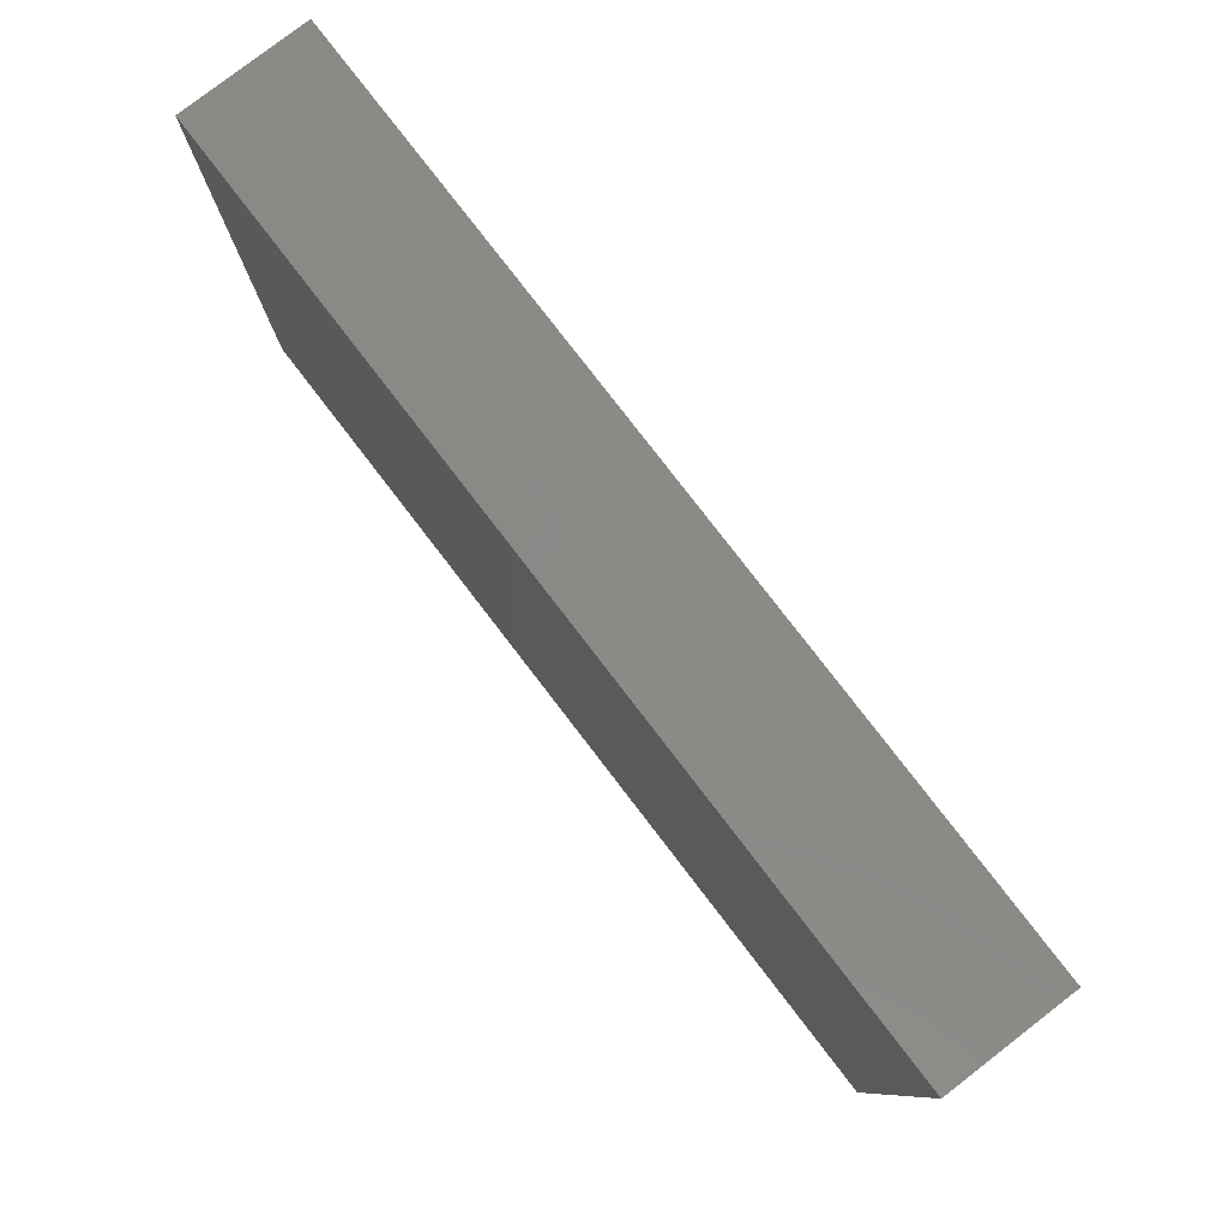
<metadata>
{"format":"stl","ext":"stl","renderer":"f3d","projection":"perspective","resolution":1024,"background":"white","views":[{"elev":79.7,"azim":52.4,"up":"+Y"}]}
</metadata>
<code>
# stl→obj: 399 verts, 794 faces
v 0.04269 0.05333 -8.674e-19
v 0.05091 0.05333 0.01081
v 0.05325 0.05333 0.003094
v 0.009599 -0.05333 -0.003735
v 0.001728 -0.05333 -0.01075
v 0.01598 -0.05333 -0.01081
v 0.05958 0.05333 0.01081
v 0.06957 0.05333 -0.002013
v 0.05999 0.05333 -0.003859
v 0.04731 -0.006985 0.01081
v 0.04055 -0.01397 0.01081
v 0.0543 -0.02553 0.01081
v 0.07832 -0.04478 0.01077
v 0.07832 -0.05333 0
v 0.07832 -0.04287 -0.0001274
v 0.07832 -0.04413 -0.01081
v 0.07832 -0.03493 -0.01081
v 0.01827 -0.01604 -0.01081
v 0.01071 -0.006379 -0.01081
v 0.0205 -0.007571 -0.01081
v 0.04031 0.04385 0.01081
v 0.03535 0.05333 0.01081
v 0.02757 0.04451 0.01081
v -0.03867 -0.02644 0.01081
v -0.03356 -0.01694 0.01081
v -0.04728 -0.01358 0.01081
v 0.007938 0.01133 0.01081
v 0.006794 0.02074 0.01081
v -0.0001789 0.01201 0.01081
v -0.01639 0.008267 -0.01081
v -0.006758 0.006985 -0.01081
v -0.01493 -0.001663 -0.01081
v 0.07832 -0.05333 0.01081
v 0.07005 -0.05333 0.002477
v 0.02027 0.05333 -0.01081
v 0.03501 0.05333 -0.01081
v 0.03168 0.0394 -0.01081
v -0.06758 -0.01397 0.01081
v -0.07832 -0.02096 0.01081
v -0.06082 -0.02096 0.01081
v 0.06135 0.03933 -0.01081
v 0.05571 0.05333 -0.01081
v 0.071 0.04398 -0.01081
v 0.07832 0.04079 -0.01081
v 0.07832 0.03078 -0.01081
v 0.07033 0.03493 -0.01081
v 0.01538 -0.02328 -0.01081
v 0.02291 -0.03048 -0.01081
v 0.009684 -0.0303 -0.01081
v 0.07832 0.05333 0
v 0.06913 0.05333 0.01081
v 0.07832 0.05333 0.01081
v -0.02027 0.05333 -0.002477
v -0.03421 0.05333 0.002402
v -0.01871 0.05333 0.01081
v 0.02703 -0.01397 0.01081
v 0.03379 -0.006985 0.01081
v -0.02481 0.04264 0.01081
v -0.007475 0.04209 0.01081
v 0.05896 -0.05333 0.01081
v 0.06864 -0.05333 0.01081
v 0.03651 -0.05333 -0.002472
v 0.0547 -0.05333 0.002435
v 0.04358 -0.05333 0.004509
v 0.06937 0.008251 0.01081
v 0.07832 0.006985 0.01081
v 0.07072 0.01653 0.01081
v 0.06182 -0.04617 0.01081
v 0.07832 -0.03493 0.01081
v 0.06448 0.02345 0.01081
v 0.07832 0.02096 0.01081
v 0.07158 0.03001 0.01081
v 0.02027 0.03493 0.01081
v 0.01352 0.02794 0.01081
v 0.03379 0.02794 0.01081
v -0.07036 0.05333 -0.0008428
v -0.06957 0.05333 -0.01081
v -0.07832 0.05333 -0.01081
v -0.05984 0.03605 0.01081
v -0.0658 0.04549 0.01081
v -0.07832 0.04078 0.01081
v -0.06484 0.03493 -0.01081
v -0.06484 0.02587 -0.01081
v -0.07832 0.02512 -0.01081
v -0.04055 0.04398 0.01081
v -0.04731 0.03493 0.01081
v -0.03379 0.03493 0.01081
v 0.05681 -0.0251 -0.01081
v 0.06322 -0.01527 -0.01081
v 0.06898 -0.02137 -0.01081
v 0.05653 -0.0091 -0.01081
v 0.05254 -0.01789 -0.01081
v 0.05681 0.002839 -0.01081
v 0.06376 0.01216 -0.01081
v 0.06896 0.006349 -0.01081
v 0.07033 0.02096 -0.01081
v 0.05681 0.01681 -0.01081
v 0.06434 0.02626 -0.01081
v 0.05407 -0.03984 0.01081
v 0.06082 -0.03493 0.01081
v 0.04055 -0.02794 0.01081
v 0.04731 -0.03493 0.01081
v -0.0341 -0.007549 0.01081
v 0.04634 0.05333 -0.01081
v 0.05351 0.03889 -0.01081
v 0.07832 -0.007648 0.01081
v 0.07832 -0.01103 0.0007253
v 0.07832 -3.469e-18 0.002013
v 0.01657 0.05333 0.01081
v 0.01566 0.05333 -8.674e-19
v -4.126e-05 0.05333 -0.0009278
v -0.06511 -0.05333 -0.006781
v -0.06172 -0.05333 -0.01081
v -0.05622 -0.05333 0.0008519
v 0.06082 -0.01681 0.01081
v 0.06758 -0.02794 0.01081
v 0.07832 0.04454 -0.003523
v 0.07832 0.03493 0.002013
v 0.07832 -0.02096 -0.002013
v 0.07832 -0.02096 -0.01081
v 0.07832 -0.006985 -0.01081
v 0.07832 0.02096 -0.01081
v 0.07832 0.02591 -0.002929
v 0.07832 0.01394 0.002614
v 0.01859 -0.03485 0.01081
v 0.02715 -0.02874 0.01081
v 0.01352 -0.02794 0.01081
v -0.06971 -0.05333 -0.01081
v -0.04558 -0.05333 -0.002576
v -0.05366 -0.05333 0.01081
v -0.07832 -0.05333 -0.0004253
v -0.008764 0.03984 -0.01081
v -0.006372 0.05333 -0.01081
v -0.001828 0.0399 -0.01081
v 0.07832 -0.03034 0.000318
v 0.07832 -0.02003 0.01081
v -0.03377 0.02063 0.01081
v -0.02027 0.02096 0.01081
v -0.03808 -0.05333 -0.01081
v -0.03132 -0.05333 -8.674e-19
v -0.06651 -0.05333 0.01081
v 0.01106 0.03796 -0.01081
v 0.01944 -0.007355 0.01081
v 0.02703 -3.469e-18 0.01081
v 0.02027 0.0489 0.01081
v 0.02516 0.05333 0.01081
v 0.04868 0.03976 0.01081
v -0.004317 -0.05333 -0.003439
v 0.002374 -0.05333 0.001704
v -0.01105 -0.05333 0.002013
v -0.05607 0.03493 -0.01081
v -0.05607 0.02587 -0.01081
v -0.03379 0.006985 0.01081
v -0.04731 0.02096 0.01081
v 0.006758 0.05333 -0.01081
v -0.02027 0.006985 0.01081
v -0.02703 0.01397 0.01081
v 0.04377 0.01649 -0.01081
v 0.05005 0.009824 -0.01081
v 0.02027 -0.02096 0.01081
v 0.006758 -0.02096 0.01081
v 0.03379 -0.02096 0.01081
v 0.04731 0.006985 0.01081
v 0.03399 0.008488 0.01081
v 0.04055 -2.776e-17 0.01081
v -0.06082 -0.006985 0.01081
v -0.07832 -0.006985 0.01081
v -0.05393 0.02766 0.01081
v -0.06843 0.02754 0.01081
v -0.06082 0.02096 0.01081
v -0.01137 0.05333 0.002152
v -0.002455 0.05333 0.01081
v -0.01105 -0.05333 0.01081
v -0.01638 -0.04427 0.01081
v -0.01869 -0.05333 0.01081
v -0.005545 -0.04425 0.01081
v -0.006267 0.03444 0.01081
v -0.01934 0.03578 0.01081
v 0.01626 0.02096 -0.01081
v 0.02093 0.01067 -0.01081
v 0.01189 0.01022 -0.01081
v -0.006758 -0.006985 0.01081
v -6.939e-18 -0.01397 0.01081
v 0.003073 -0.005709 0.01081
v 0.006758 0.03493 0.01081
v -6.939e-18 0.02794 0.01081
v 0.01041 0.04573 0.01081
v 0.0004504 0.04204 0.01081
v -0.06758 -3.469e-18 0.01081
v -0.06082 0.006985 0.01081
v -0.07832 0.006985 0.01081
v -0.01923 -0.03574 0.01081
v -0.007415 -0.03526 0.01081
v -0.01497 -0.01575 0.01081
v -0.02203 -0.0198 0.01081
v -0.008316 0.007909 0.01081
v -0.01352 0.01397 0.01081
v 0.01626 0.03078 -0.01081
v 0.00834 0.0266 -0.01081
v 0.01225 -0.003209 0.01081
v 0.002006 0.002073 0.01081
v -0.006758 0.02096 0.01081
v 0.02546 0.05333 3.295e-05
v 0.03376 0.05333 0.0008571
v -0.02809 0.05333 -0.01081
v -0.0378 0.05333 -0.01081
v 0.06757 0.05333 -0.01081
v 0.07033 -0.03907 -0.01081
v 0.06257 -0.03287 -0.01081
v -0.06484 0.04475 -0.01081
v -0.07159 0.03984 -0.01081
v -0.07832 -0.03537 0.001671
v -0.07832 -0.05333 0.01081
v -0.07832 -0.03493 0.01081
v 0.07832 -0.05333 -0.01081
v -0.06082 -0.03493 0.01081
v -0.0479 -0.03535 0.01081
v 0.07832 0.05333 -0.01081
v 0.06957 -0.05333 -0.01081
v -0.07832 0.05333 0.01081
v -0.06957 0.05333 0.01081
v 0.005429 0.05333 0.01081
v -0.07832 0.05333 0
v 0.04255 0.03001 0.01081
v 0.06082 0.01113 0.01081
v 0.07044 0.04372 0.01081
v -0.05407 -3.469e-18 0.01081
v -0.01352 -1.041e-17 0.01081
v -0.02651 -0.01269 0.01081
v -0.04731 0.05333 0.01081
v -0.05524 0.0454 0.01081
v -0.05688 0.05333 -0.002775
v -0.07832 0.04453 -0.01081
v -0.06082 0.05333 -0.01081
v -0.05086 0.04327 -0.01081
v -0.04731 0.006985 0.01081
v -0.07832 -0.03005 -0.003993
v -0.07832 -0.03973 -0.01081
v -0.07832 0.02016 0.01081
v -0.06813 0.01365 0.01081
v -0.04665 -0.04651 -0.01081
v -0.05153 -0.05333 -0.01081
v -0.05695 -0.0455 -0.01081
v -0.05132 -0.03907 -0.01081
v -0.0378 -0.03907 -0.01081
v 0.0405 0.01481 0.01081
v 0.07158 -3.469e-18 0.01081
v 0.02913 -0.004529 -0.01081
v 0.03373 -0.01192 -0.01081
v 0.0501 0.01612 0.01081
v 0.05132 0.0251 0.01081
v -0.05027 -0.01136 -0.01081
v -0.0378 -0.01113 -0.01081
v -0.04456 -0.01812 -0.01081
v -0.02578 -0.04324 0.01081
v -0.03965 -0.05333 0.01081
v -0.0378 -0.0251 -0.01081
v -0.04517 -0.032 -0.01081
v -0.05006 -0.02543 -0.01081
v -0.07832 -0.05333 -0.01081
v -0.07158 -0.04398 -0.01079
v -0.01733 -0.03047 -0.01081
v -0.03104 -0.03209 -0.01081
v -0.02429 -0.0251 -0.01081
v -0.01994 -0.007466 0.01081
v -0.07832 0.02096 0.001773
v -0.07832 0.01334 -0.002884
v -0.05808 -0.01812 -0.01081
v -0.04456 0.009824 -0.01081
v -0.05808 0.009824 -0.01081
v -0.0512 0.01762 -0.01081
v 0.05674 0.03026 -0.01081
v -0.04456 -0.004147 -0.01081
v -0.05516 -0.004666 -0.01081
v -0.05033 0.00259 -0.01081
v -0.01352 0.02794 0.01081
v -0.05808 -0.03209 -0.01081
v -0.004012 -0.03209 -0.01081
v -0.01192 -0.02363 -0.01081
v -0.025 -0.05333 -0.01081
v -0.0181 -0.0462 -0.01081
v -0.01192 -0.05333 -0.01081
v 0.001757 -0.02337 -0.01081
v -0.06758 -0.02794 0.01081
v 0.03654 0.02379 -0.01081
v 0.0433 0.03078 -0.01081
v 0.05005 0.02379 -0.01081
v 0.0433 -0.0251 -0.01081
v 0.04858 -0.0327 -0.01081
v 0.03882 -0.03212 -0.01081
v 0.05005 -0.004147 -0.01081
v 0.0433 0.002839 -0.01081
v -0.07832 -0.04221 -0.002414
v 0.04302 -0.05333 -0.01081
v 0.06082 -0.05333 -0.01081
v 0.05681 -0.03907 -0.01081
v 0.06484 -0.006985 0.01081
v 0.06352 0.002742 0.01081
v 0.0341 -0.04526 0.01081
v 0.03379 -0.03493 0.01081
v 0.02691 -0.03928 0.01081
v 0.04746 -0.04411 0.01081
v 0.04055 -0.03984 0.01081
v -0.03322 -0.0396 0.01081
v -0.04055 -0.04191 0.01081
v -0.007575 0.01724 -0.01081
v -0.01939 -0.05333 -0.001011
v 0.06893 -0.006807 -0.01081
v 0.04546 -0.01137 -0.01081
v 0.07832 0.006985 -0.01081
v 0.006758 0.01681 -0.01081
v -0.04731 0.03493 -0.01081
v 0.03341 -0.02246 -0.01081
v 0.04889 -0.05333 0.01081
v -0.000766 0.04761 -0.01081
v -0.02027 0.05333 -0.01081
v 0.04412 -0.04017 -0.01081
v 0.05123 -0.04606 -0.01081
v -0.02884 -0.03183 0.01081
v 0.009402 -0.01178 0.01081
v -0.01077 0.03078 -0.01081
v -0.01098 -0.0117 -0.01081
v -0.006234 -0.003123 -0.01081
v 0.03003 -0.03901 -0.01081
v -0.02365 0.04333 -0.01081
v -0.03379 0.04475 -0.01081
v -0.06484 0.01681 -0.01081
v 0.01599 0.002476 -0.01081
v -0.0378 0.03078 -0.01081
v -0.04731 0.05333 -0.01081
v -0.03255 0.05333 0.01081
v 0.002746 -0.01113 -0.01081
v -0.04055 0.03984 -0.01081
v -0.02429 0.002839 -0.01081
v -0.04433 0.05333 -0.004416
v -0.07202 -0.03346 -0.01081
v 0.05407 0.002073 0.01081
v -0.07832 0.04535 0.004266
v 0.02429 -0.05333 0.01081
v 0.0195 -0.04514 0.01081
v 0.03703 -0.05333 0.01081
v 0.07832 0.03493 0.01081
v 0.006758 -0.03493 0.01081
v 0.006758 -0.04475 0.01081
v -0.07832 0.005077 0.0009414
v -0.07832 0.00276 -0.01077
v 0.001849 -0.05333 0.01081
v -0.07832 0.01673 -0.01088
v -0.0298 -0.02364 0.01081
v -0.07832 0.03081 0.01081
v 0.01988 0.009009 0.01081
v 0.01077 -0.05333 0.01081
v 0.02018 0.02047 0.01081
v 0.02978 0.03078 -0.01081
v -0.06484 -0.03907 -0.01081
v -0.07835 0.03493 -0.01081
v 0.001885 0.01061 -0.01081
v 0.004649 0.00192 -0.01081
v 0.07832 0.04413 0.01081
v -0.02429 0.03078 -0.01081
v -0.02429 0.01681 -0.01081
v -0.07832 0.02815 -0.002826
v -0.07832 0.03638 0.003493
v -0.0004283 0.0243 -0.01081
v 0.03915 -0.004275 -0.01081
v -0.07832 -0.01613 -0.004077
v -0.07832 -0.0081 0.001382
v -0.07832 -0.01186 -0.01075
v -0.03177 -0.0464 -0.01081
v -0.0244 -0.03894 -0.01081
v -0.01085 -0.03885 -0.01081
v 0.002746 -0.03907 -0.01081
v -0.03104 0.009824 -0.01081
v 0.0222 -0.04688 -0.01081
v 0.01634 -0.03941 -0.01081
v -0.06484 -0.01113 -0.01081
v -0.06484 -0.0251 -0.01081
v -0.07159 -0.01812 -0.01081
v -0.06433 0.002452 -0.01081
v -0.07158 0.009784 -0.01079
v -0.004625 -0.01901 -0.01081
v -0.07158 -0.004186 -0.01084
v -0.02429 -0.01113 -0.01081
v 0.03569 -0.04689 -0.01081
v 0.0295 -0.05333 -0.01081
v -0.07835 -0.0251 -0.01081
v -0.07832 -0.02172 0.001657
v 0.0295 -0.05333 0.002477
v 0.03608 0.009265 -0.01081
v 0.02978 0.01681 -0.01081
v -0.03168 -0.004929 -0.01081
v -0.03194 -0.01924 -0.01081
v -0.0378 0.002839 -0.01081
v -0.03104 0.02379 -0.01081
v -0.0378 0.01681 -0.01081
v -0.01842 -0.01924 -0.01081
v 0.01614 -0.05333 0.001852
v -0.07832 -0.002113 -0.004048
v 0.0235 -0.05333 -0.003046
f 1 2 3
f 4 5 6
f 7 8 9
f 10 11 12
f 13 14 15
f 15 16 17
f 18 19 20
f 21 22 23
f 24 25 26
f 27 28 29
f 30 31 32
f 33 34 14
f 35 36 37
f 38 39 40
f 41 42 43
f 44 45 46
f 47 48 49
f 50 51 52
f 53 54 55
f 56 11 57
f 55 58 59
f 60 34 61
f 62 63 64
f 65 66 67
f 68 13 69
f 70 67 71
f 72 70 71
f 73 74 75
f 76 77 78
f 79 80 81
f 82 83 84
f 85 86 87
f 88 89 90
f 91 89 92
f 93 94 95
f 96 97 98
f 12 99 100
f 101 102 12
f 26 25 103
f 9 42 3
f 104 42 105
f 1 104 36
f 106 107 108
f 13 33 14
f 109 110 111
f 112 113 114
f 115 12 116
f 44 117 118
f 119 120 121
f 122 123 124
f 125 126 127
f 128 113 112
f 114 129 130
f 112 114 131
f 132 133 134
f 69 135 136
f 87 137 138
f 129 139 140
f 130 141 114
f 142 35 37
f 143 57 144
f 145 23 146
f 116 69 136
f 21 147 2
f 148 149 150
f 82 151 152
f 82 152 83
f 153 137 154
f 110 155 111
f 110 35 155
f 156 157 153
f 158 97 159
f 160 161 127
f 162 160 126
f 163 164 165
f 166 167 38
f 168 169 170
f 171 172 111
f 173 174 175
f 176 174 173
f 177 59 178
f 179 180 181
f 182 183 184
f 185 177 186
f 187 188 185
f 189 190 191
f 185 73 187
f 192 193 194
f 195 192 194
f 156 196 197
f 198 199 142
f 200 201 184
f 179 199 198
f 156 197 157
f 202 138 197
f 35 110 203
f 203 204 36
f 3 104 1
f 54 205 206
f 133 111 155
f 9 8 207
f 208 209 17
f 210 211 77
f 212 213 214
f 16 14 215
f 26 216 217
f 216 214 213
f 117 218 50
f 219 208 16
f 218 43 207
f 38 167 39
f 220 80 221
f 222 111 172
f 223 76 78
f 34 33 61
f 157 138 137
f 213 131 141
f 21 75 224
f 27 29 201
f 70 225 67
f 177 185 188
f 136 135 119
f 51 7 226
f 186 177 202
f 137 153 157
f 189 166 227
f 153 228 156
f 167 166 189
f 103 229 153
f 188 59 177
f 85 230 231
f 188 172 59
f 232 221 230
f 87 138 178
f 228 196 156
f 233 223 78
f 210 234 235
f 236 153 154
f 167 189 191
f 237 238 212
f 239 191 240
f 191 190 240
f 231 221 80
f 145 146 109
f 241 242 243
f 244 245 241
f 224 75 246
f 247 66 65
f 68 61 13
f 141 130 216
f 55 172 171
f 248 249 18
f 224 250 251
f 252 253 254
f 255 256 175
f 221 231 230
f 257 258 259
f 260 238 261
f 262 263 264
f 38 26 166
f 236 154 190
f 170 190 154
f 87 86 168
f 229 265 153
f 239 266 267
f 252 254 268
f 269 270 271
f 41 46 272
f 11 162 101
f 101 162 126
f 273 274 275
f 26 153 236
f 138 276 178
f 258 277 259
f 278 262 279
f 280 281 282
f 49 278 283
f 216 284 214
f 285 286 287
f 288 289 290
f 235 151 210
f 291 292 93
f 207 43 42
f 43 46 41
f 293 212 238
f 293 213 212
f 63 294 295
f 209 295 296
f 94 97 96
f 297 106 247
f 65 225 298
f 229 195 194
f 299 300 301
f 302 102 303
f 125 301 126
f 116 136 115
f 256 304 305
f 114 113 242
f 30 306 31
f 68 100 99
f 122 45 123
f 307 175 140
f 37 36 104
f 272 46 98
f 89 308 121
f 92 309 91
f 93 95 308
f 91 308 89
f 53 205 54
f 209 120 17
f 90 120 209
f 310 122 124
f 150 173 175
f 179 181 311
f 152 151 312
f 290 48 313
f 60 314 63
f 315 155 134
f 3 2 7
f 133 132 316
f 317 296 318
f 18 313 48
f 24 304 319
f 319 304 255
f 184 320 200
f 132 134 321
f 37 105 286
f 41 272 105
f 322 32 323
f 324 48 290
f 207 42 9
f 297 247 298
f 174 192 255
f 21 23 75
f 86 85 231
f 316 325 205
f 205 326 206
f 87 58 85
f 327 83 152
f 234 210 77
f 180 328 181
f 288 88 289
f 209 208 295
f 323 32 31
f 116 12 100
f 152 312 329
f 234 330 235
f 33 13 61
f 52 51 226
f 209 88 90
f 47 18 48
f 85 58 230
f 55 331 58
f 18 332 19
f 305 24 217
f 182 184 201
f 333 206 326
f 334 30 32
f 208 17 16
f 316 132 325
f 330 335 206
f 67 225 65
f 108 121 310
f 17 120 135
f 8 50 218
f 218 207 8
f 220 221 223
f 316 53 171
f 331 230 58
f 234 77 232
f 119 107 136
f 187 109 222
f 121 108 107
f 124 108 310
f 118 123 44
f 129 140 256
f 282 150 307
f 330 206 333
f 310 96 122
f 67 66 71
f 131 128 112
f 205 325 326
f 261 238 336
f 57 165 144
f 298 225 337
f 57 10 165
f 280 307 140
f 62 294 63
f 338 223 233
f 25 195 229
f 256 255 304
f 20 248 18
f 339 299 301
f 340 339 301
f 303 300 299
f 136 297 115
f 68 99 302
f 99 102 302
f 60 68 302
f 302 314 60
f 303 341 302
f 342 226 72
f 125 343 344
f 125 340 301
f 230 331 54
f 174 176 193
f 345 267 346
f 344 176 347
f 348 346 267
f 349 195 25
f 350 169 81
f 240 190 170
f 193 176 343
f 79 169 168
f 80 79 231
f 60 61 68
f 157 197 138
f 183 182 194
f 155 142 134
f 186 74 185
f 198 142 37
f 75 164 246
f 164 75 351
f 149 352 347
f 190 189 227
f 24 26 217
f 127 161 193
f 126 160 127
f 165 164 144
f 337 163 165
f 352 344 347
f 174 255 175
f 27 351 353
f 288 313 249
f 305 130 256
f 179 198 354
f 347 176 173
f 130 217 216
f 355 243 128
f 113 243 242
f 210 151 82
f 312 333 329
f 147 70 72
f 246 163 250
f 183 161 320
f 211 356 233
f 357 31 306
f 31 357 358
f 2 147 7
f 250 225 70
f 337 225 250
f 226 342 359
f 128 261 355
f 319 255 192
f 320 143 200
f 130 305 217
f 312 151 235
f 360 321 361
f 361 321 306
f 296 88 209
f 266 350 362
f 210 82 211
f 220 338 81
f 81 363 350
f 222 109 111
f 362 350 363
f 146 203 110
f 22 2 204
f 338 220 223
f 204 203 22
f 53 316 205
f 35 203 36
f 300 126 301
f 23 22 146
f 102 101 303
f 224 147 21
f 227 166 26
f 170 239 240
f 169 239 170
f 81 169 79
f 174 193 192
f 359 117 50
f 2 1 204
f 171 53 55
f 219 16 215
f 5 148 282
f 150 282 148
f 44 46 43
f 235 330 333
f 77 233 78
f 10 12 115
f 215 14 219
f 50 8 51
f 223 221 76
f 305 304 24
f 298 247 65
f 52 226 359
f 107 106 136
f 45 44 123
f 59 58 178
f 333 326 329
f 358 357 181
f 134 199 364
f 224 251 147
f 249 248 365
f 292 291 365
f 233 362 363
f 297 136 106
f 12 11 101
f 366 367 368
f 348 267 266
f 295 318 296
f 369 370 280
f 280 370 281
f 281 371 282
f 372 282 371
f 293 260 131
f 266 239 350
f 373 361 334
f 361 30 334
f 374 6 375
f 376 268 377
f 378 376 377
f 327 270 379
f 379 380 327
f 333 312 235
f 229 194 265
f 279 322 381
f 364 306 321
f 332 18 283
f 199 311 364
f 294 317 318
f 158 159 292
f 92 89 88
f 97 93 159
f 93 97 94
f 272 98 97
f 287 272 97
f 355 377 277
f 376 382 379
f 379 274 376
f 245 258 257
f 257 263 245
f 24 349 25
f 370 263 262
f 334 32 383
f 371 262 278
f 372 278 49
f 358 19 332
f 323 358 332
f 49 48 375
f 19 328 20
f 20 328 248
f 93 308 91
f 291 93 91
f 241 245 139
f 369 139 245
f 372 375 6
f 384 385 324
f 374 324 385
f 384 317 294
f 241 243 244
f 96 45 122
f 386 366 368
f 204 1 36
f 171 111 133
f 387 386 237
f 366 386 387
f 293 131 213
f 238 260 293
f 260 261 128
f 69 15 135
f 13 15 69
f 64 388 62
f 341 388 64
f 55 59 172
f 378 386 368
f 380 346 348
f 222 172 188
f 29 196 201
f 163 337 250
f 124 118 71
f 140 139 280
f 389 292 248
f 248 292 365
f 158 390 285
f 391 383 253
f 263 370 245
f 257 392 264
f 257 264 263
f 373 334 393
f 394 361 395
f 326 360 329
f 283 47 49
f 18 47 283
f 199 134 142
f 324 375 48
f 200 143 144
f 180 179 390
f 390 179 354
f 37 354 198
f 253 252 273
f 258 245 244
f 257 259 254
f 269 393 275
f 273 275 393
f 271 395 269
f 395 271 152
f 377 386 378
f 346 379 382
f 380 379 346
f 84 327 348
f 83 327 84
f 262 264 279
f 264 396 279
f 279 283 278
f 381 283 279
f 194 193 183
f 188 187 222
f 91 309 291
f 317 289 296
f 92 88 288
f 159 93 292
f 287 97 158
f 286 272 287
f 286 105 272
f 70 251 250
f 297 298 337
f 352 397 339
f 314 341 64
f 237 386 238
f 336 238 386
f 128 243 113
f 367 387 167
f 39 167 387
f 345 367 191
f 191 367 167
f 387 212 39
f 212 214 39
f 6 5 372
f 385 6 374
f 294 385 384
f 120 90 121
f 310 121 308
f 398 346 368
f 382 368 346
f 338 363 81
f 197 196 202
f 28 74 186
f 104 105 37
f 41 105 42
f 350 239 169
f 213 141 216
f 40 26 38
f 87 168 154
f 196 29 202
f 276 202 177
f 353 351 75
f 75 74 353
f 73 23 145
f 73 145 187
f 226 147 72
f 269 275 270
f 395 373 393
f 395 393 269
f 395 329 394
f 395 152 329
f 360 361 394
f 132 360 325
f 325 360 326
f 389 248 390
f 390 248 180
f 390 354 285
f 158 292 389
f 158 285 287
f 89 121 90
f 94 96 95
f 96 310 95
f 96 98 46
f 46 45 96
f 367 366 387
f 239 267 345
f 191 239 345
f 143 160 56
f 320 160 143
f 56 162 11
f 124 71 66
f 342 72 71
f 342 71 118
f 268 254 259
f 254 253 257
f 257 253 392
f 392 383 264
f 383 396 264
f 396 322 279
f 332 283 381
f 273 252 274
f 391 253 393
f 393 253 273
f 334 383 391
f 236 227 26
f 228 201 196
f 313 288 290
f 337 165 10
f 39 214 284
f 216 40 284
f 153 265 228
f 182 201 228
f 355 336 377
f 258 244 277
f 290 289 317
f 289 88 296
f 95 310 308
f 387 237 212
f 345 398 367
f 101 126 300
f 247 106 66
f 108 66 106
f 399 397 6
f 6 397 4
f 62 388 385
f 385 388 399
f 14 34 219
f 149 5 4
f 4 397 149
f 352 149 397
f 399 388 397
f 388 339 397
f 230 335 232
f 330 232 335
f 150 149 173
f 347 173 149
f 314 64 63
f 76 232 77
f 260 128 131
f 359 342 118
f 135 120 119
f 233 363 338
f 337 10 297
f 229 103 25
f 357 311 181
f 10 115 297
f 353 28 27
f 18 249 313
f 309 92 288
f 295 208 219
f 319 349 24
f 319 192 349
f 200 27 201
f 200 144 27
f 224 246 250
f 183 320 184
f 31 358 323
f 335 230 54
f 14 16 15
f 15 17 135
f 131 114 141
f 114 242 129
f 7 9 3
f 324 317 384
f 317 324 290
f 158 389 390
f 354 37 286
f 285 354 286
f 8 7 51
f 58 87 178
f 74 28 353
f 73 185 74
f 144 164 351
f 75 23 73
f 375 324 374
f 180 248 328
f 249 365 309
f 309 288 249
f 399 6 385
f 385 294 62
f 155 35 142
f 344 352 340
f 340 125 344
f 127 343 125
f 161 160 320
f 160 162 56
f 143 56 57
f 303 299 341
f 303 101 300
f 11 10 57
f 164 163 246
f 100 69 116
f 68 69 100
f 341 339 388
f 245 370 369
f 392 253 383
f 334 391 393
f 395 361 373
f 394 329 360
f 372 49 375
f 328 19 358
f 358 181 328
f 216 26 40
f 190 227 236
f 86 79 168
f 295 60 63
f 54 206 335
f 170 154 168
f 86 231 79
f 153 26 103
f 154 137 87
f 355 244 243
f 355 277 244
f 259 277 377
f 268 259 377
f 268 376 252
f 252 376 274
f 275 274 379
f 270 275 379
f 271 327 152
f 270 327 271
f 330 234 232
f 280 282 307
f 371 370 262
f 370 371 281
f 322 383 32
f 383 322 396
f 361 306 30
f 360 132 321
f 127 193 343
f 202 28 186
f 39 284 40
f 228 265 182
f 265 194 182
f 138 202 276
f 276 177 178
f 29 28 202
f 377 336 386
f 82 84 356
f 211 82 356
f 278 372 371
f 381 322 332
f 323 332 322
f 311 357 306
f 311 306 364
f 134 364 321
f 133 315 134
f 133 316 171
f 155 315 133
f 344 343 176
f 183 193 161
f 70 147 251
f 3 42 104
f 12 102 99
f 77 211 233
f 398 368 367
f 346 398 345
f 362 348 266
f 376 368 382
f 368 376 378
f 327 380 348
f 355 261 336
f 179 311 199
f 187 145 109
f 139 242 241
f 129 242 139
f 280 139 369
f 5 282 372
f 294 318 295
f 148 5 149
f 221 232 76
f 256 140 175
f 109 146 110
f 22 203 146
f 129 256 130
f 2 22 21
f 356 362 233
f 84 348 362
f 220 81 80
f 44 218 117
f 44 43 218
f 192 195 349
f 144 351 27
f 295 219 34
f 295 34 60
f 291 309 365
f 331 55 54
f 121 107 119
f 84 362 356
f 340 352 339
f 299 339 341
f 302 341 314
f 7 147 226
f 124 123 118
f 66 108 124
f 307 150 175
f 359 50 52
f 118 117 359

</code>
